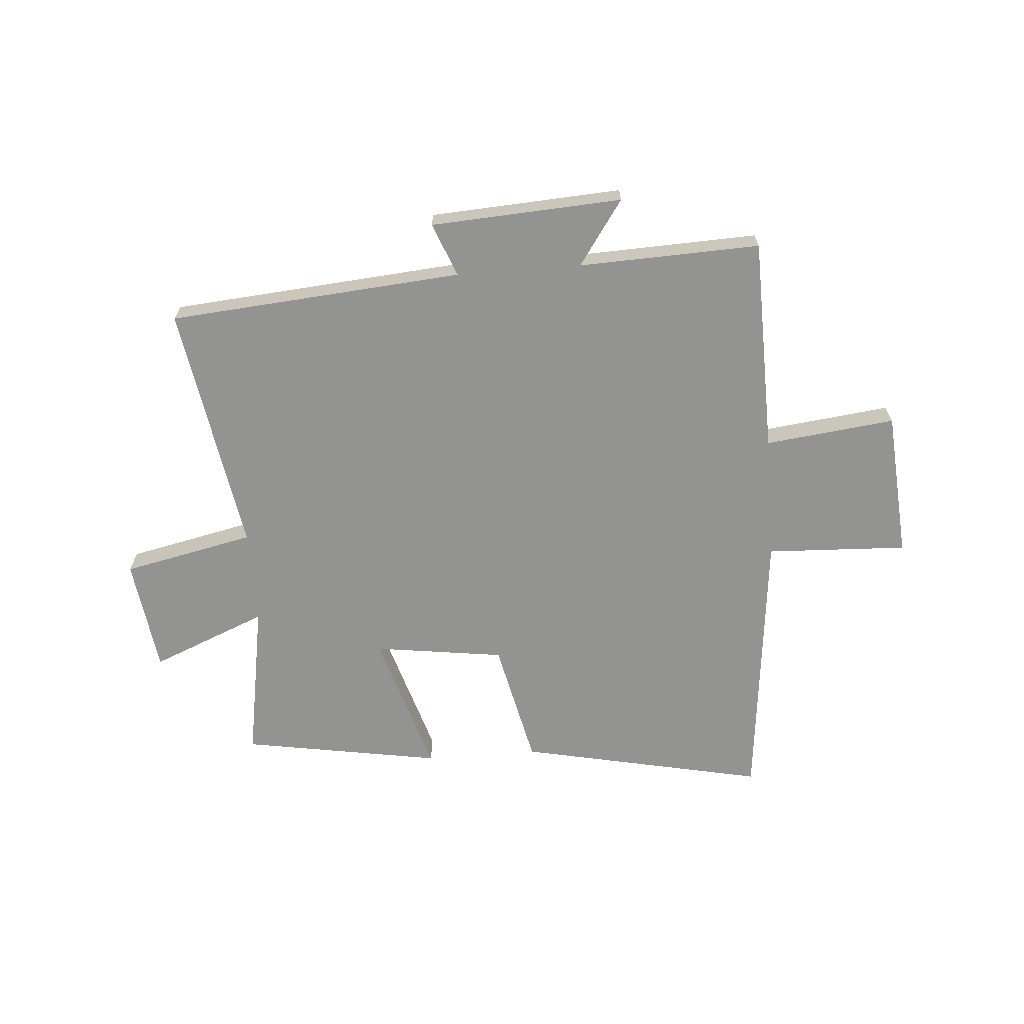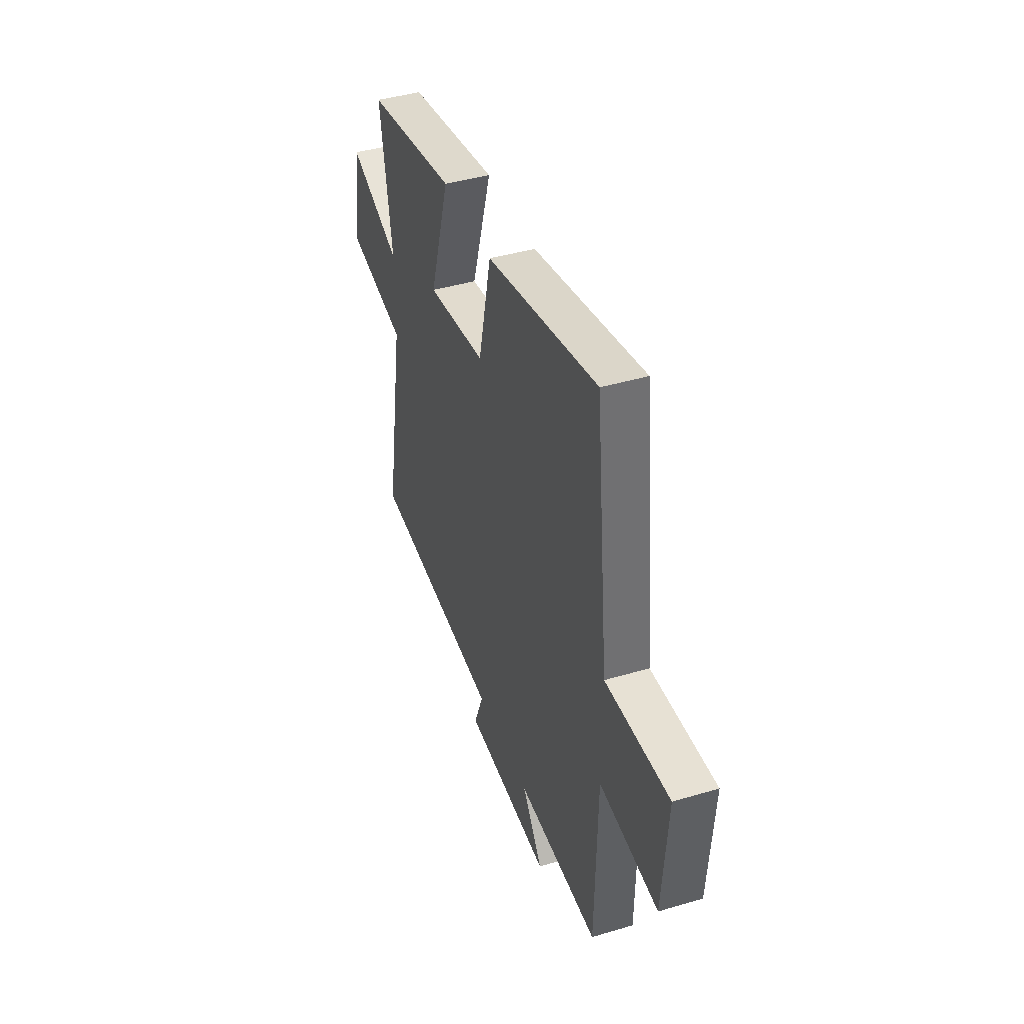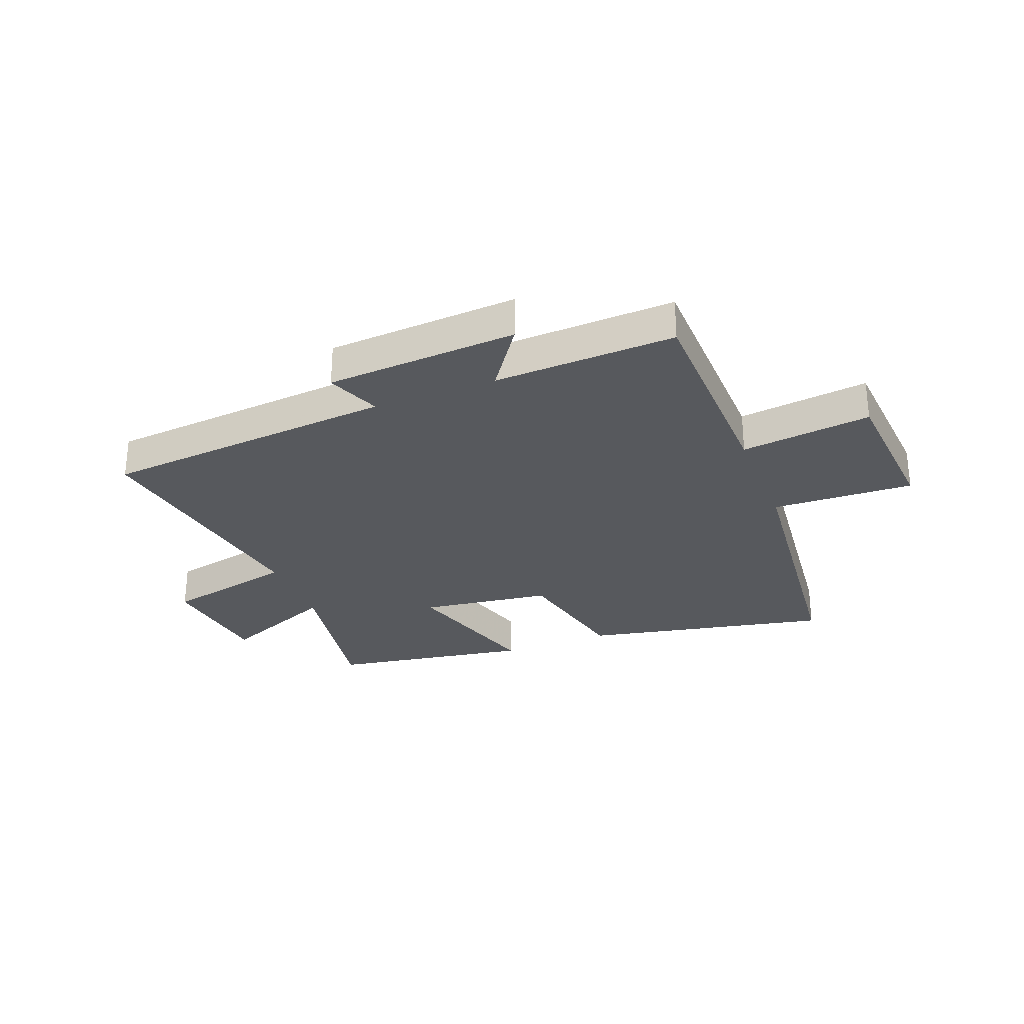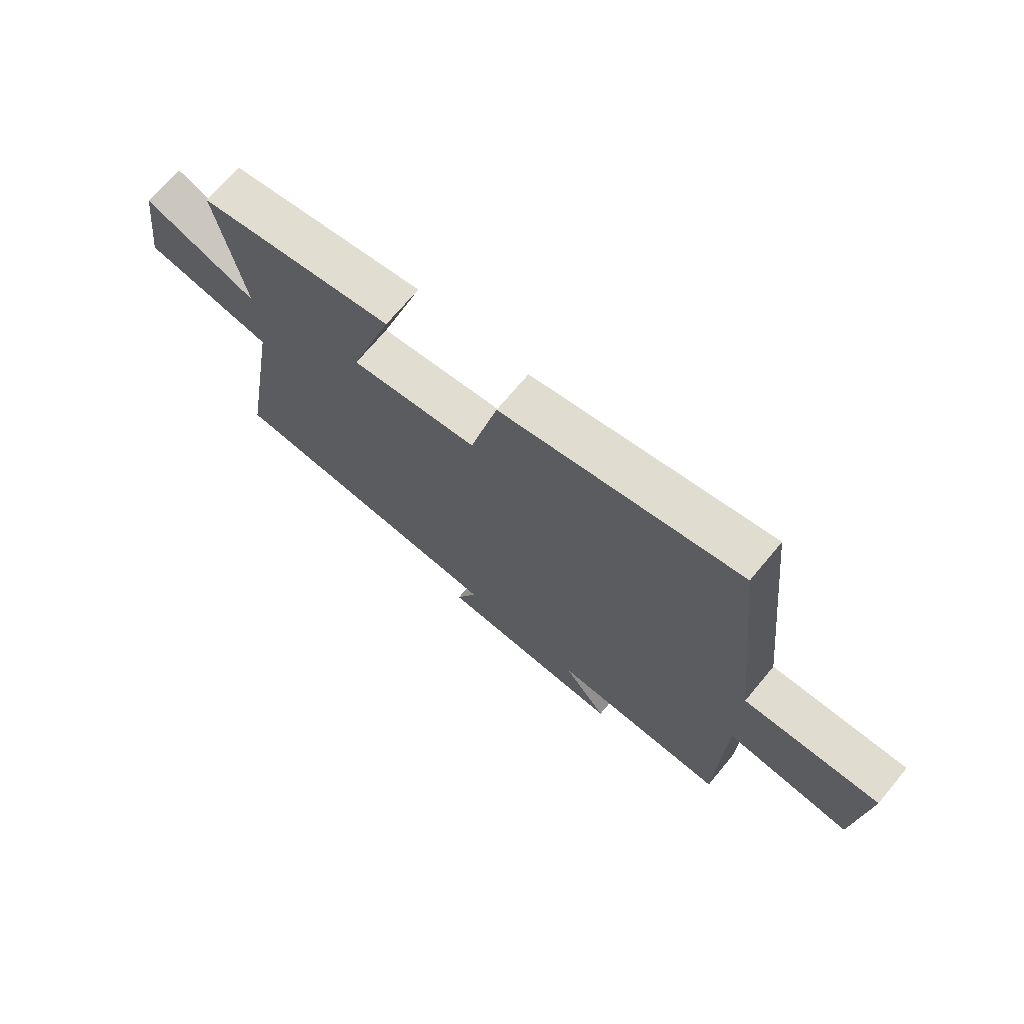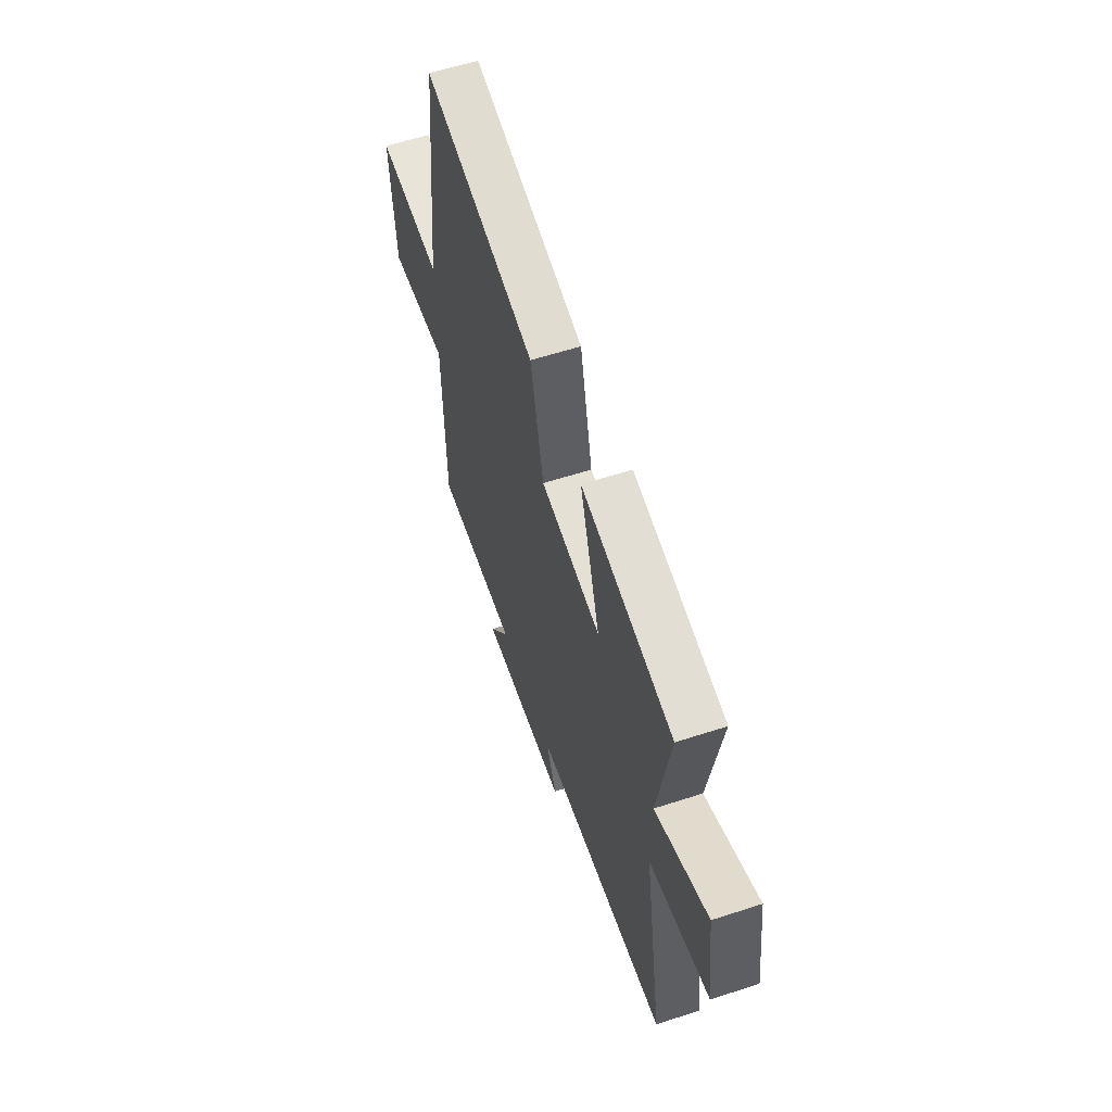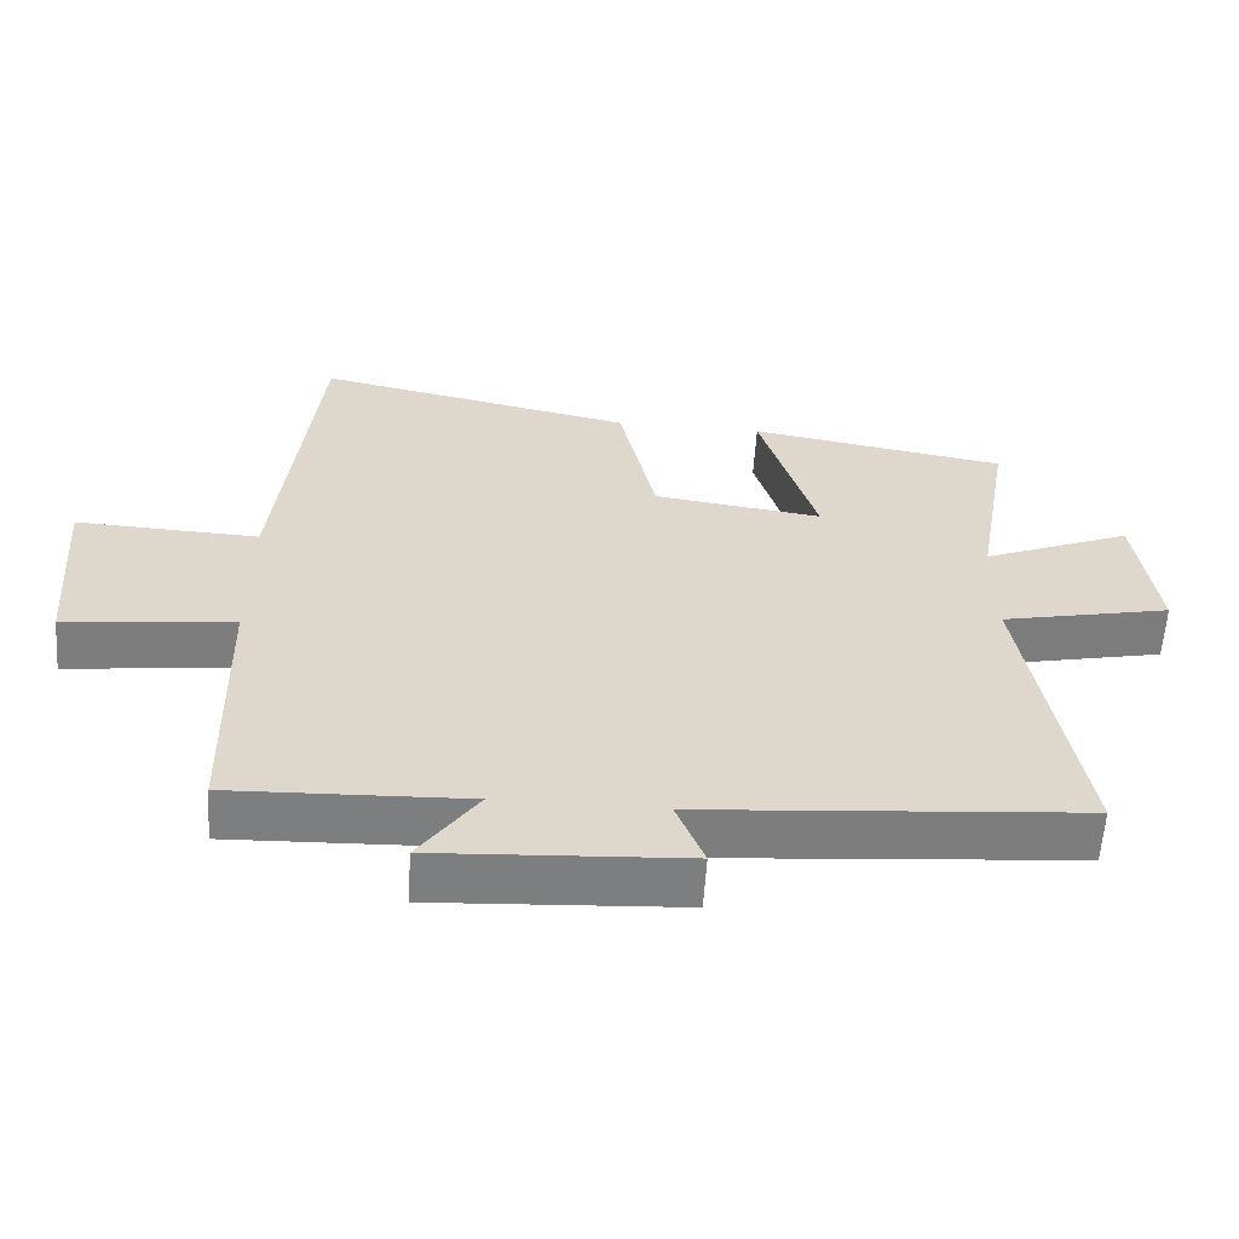
<metadata>
{"format":"obj","ext":"obj","renderer":"f3d","projection":"perspective","resolution":1024,"background":"white","views":[{"elev":-66.6,"azim":-175.6,"up":"+Y"},{"elev":42.2,"azim":-109.6,"up":"+Z"},{"elev":-29.3,"azim":-158.6,"up":"+Y"},{"elev":70.7,"azim":-140.2,"up":"+Z"},{"elev":58.8,"azim":71.4,"up":"+Z"},{"elev":-59.2,"azim":-3.8,"up":"+Z"}]}
</metadata>
<code>
v -0.492 0.07 -0.512
v -0.5 0.07 -0.13
v -0.731 0.07 -0.157
v -0.751 0.07 0.105
v -0.5 0.07 0.094
v -0.447 0.07 0.592
v -0.01 0.07 0.5
v 0.04 0.07 0.277
v 0.272 0.07 0.245
v 0.194 0.07 0.5
v 0.548 0.07 0.44
v 0.5 0.07 0.157
v 0.705 0.07 0.241
v 0.733 0.07 0.037
v 0.5 0.07 -0.013
v 0.574 0.07 -0.457
v 0.052 0.07 -0.5
v 0.09 0.07 -0.595
v -0.25 0.07 -0.615
v -0.17 0.07 -0.5
v -0.492 0 -0.512
v -0.5 0 -0.13
v -0.731 0 -0.157
v -0.751 0 0.105
v -0.5 0 0.094
v -0.447 0 0.592
v -0.01 0 0.5
v 0.04 0 0.277
v 0.272 0 0.245
v 0.194 0 0.5
v 0.548 0 0.44
v 0.5 0 0.157
v 0.705 0 0.241
v 0.733 0 0.037
v 0.5 0 -0.013
v 0.574 0 -0.457
v 0.052 0 -0.5
v 0.09 0 -0.595
v -0.25 0 -0.615
v -0.17 0 -0.5
f 17 18 19 20
f 15 16 17 20
f 15 20 1 2
f 12 13 14 15
f 12 15 2 3
f 9 10 11 12
f 8 9 12 3
f 5 6 7 8
f 5 8 3
f 3 4 5
f 40 39 38 37
f 40 37 36 35
f 22 21 40 35
f 35 34 33 32
f 23 22 35 32
f 32 31 30 29
f 23 32 29 28
f 28 27 26 25
f 23 28 25
f 25 24 23
f 1 21 22 2
f 2 22 23 3
f 3 23 24 4
f 4 24 25 5
f 5 25 26 6
f 6 26 27 7
f 7 27 28 8
f 8 28 29 9
f 9 29 30 10
f 10 30 31 11
f 11 31 32 12
f 12 32 33 13
f 13 33 34 14
f 14 34 35 15
f 15 35 36 16
f 16 36 37 17
f 17 37 38 18
f 18 38 39 19
f 19 39 40 20
f 20 40 21 1

</code>
